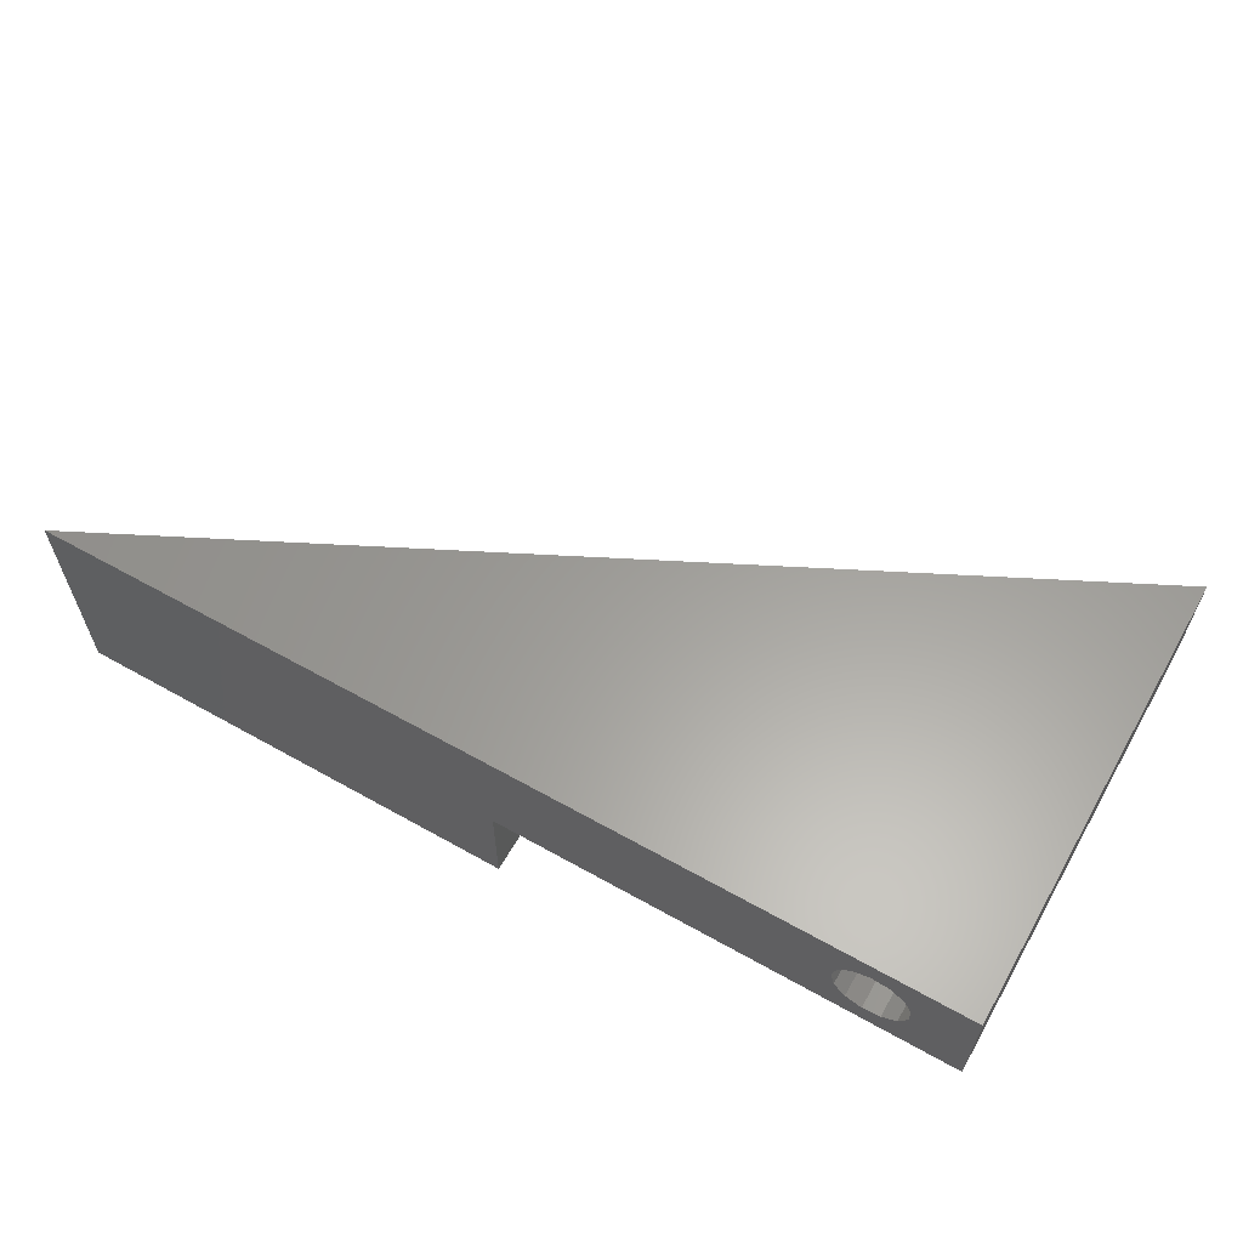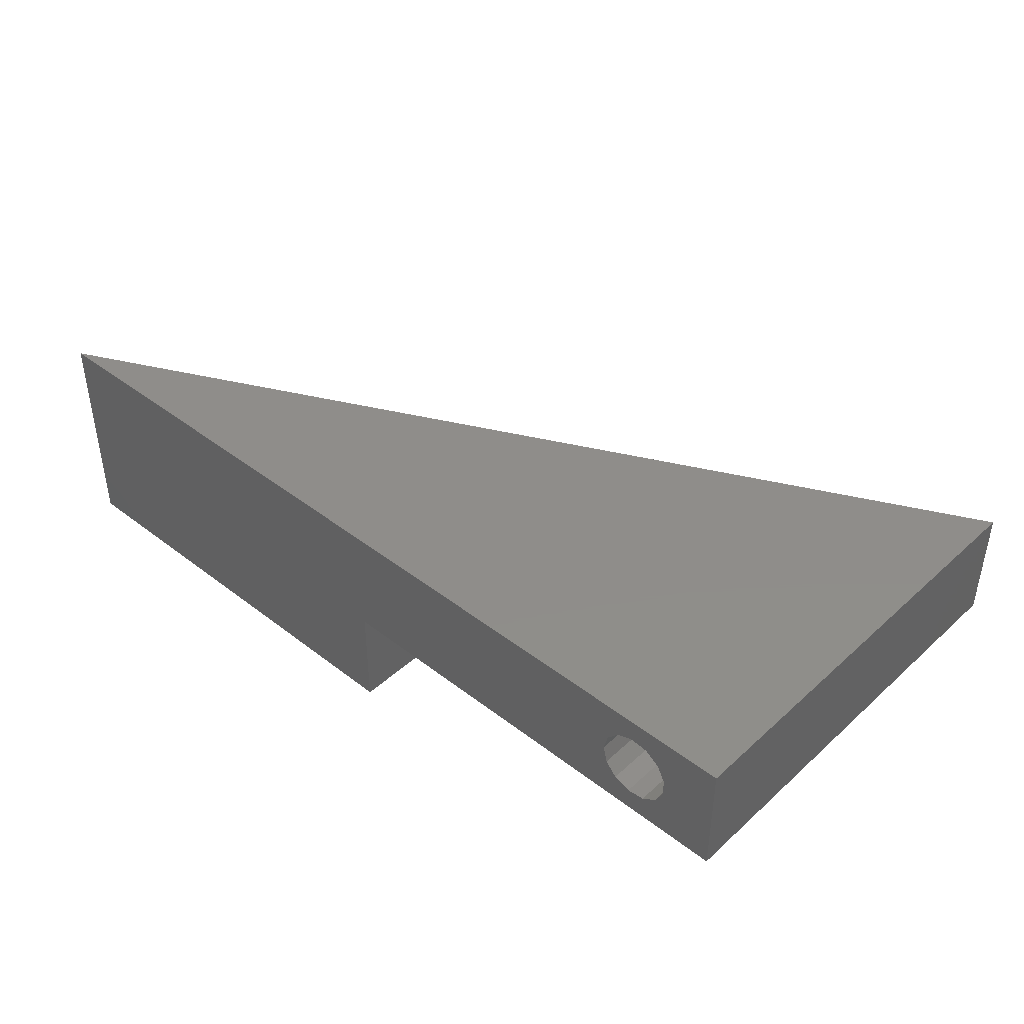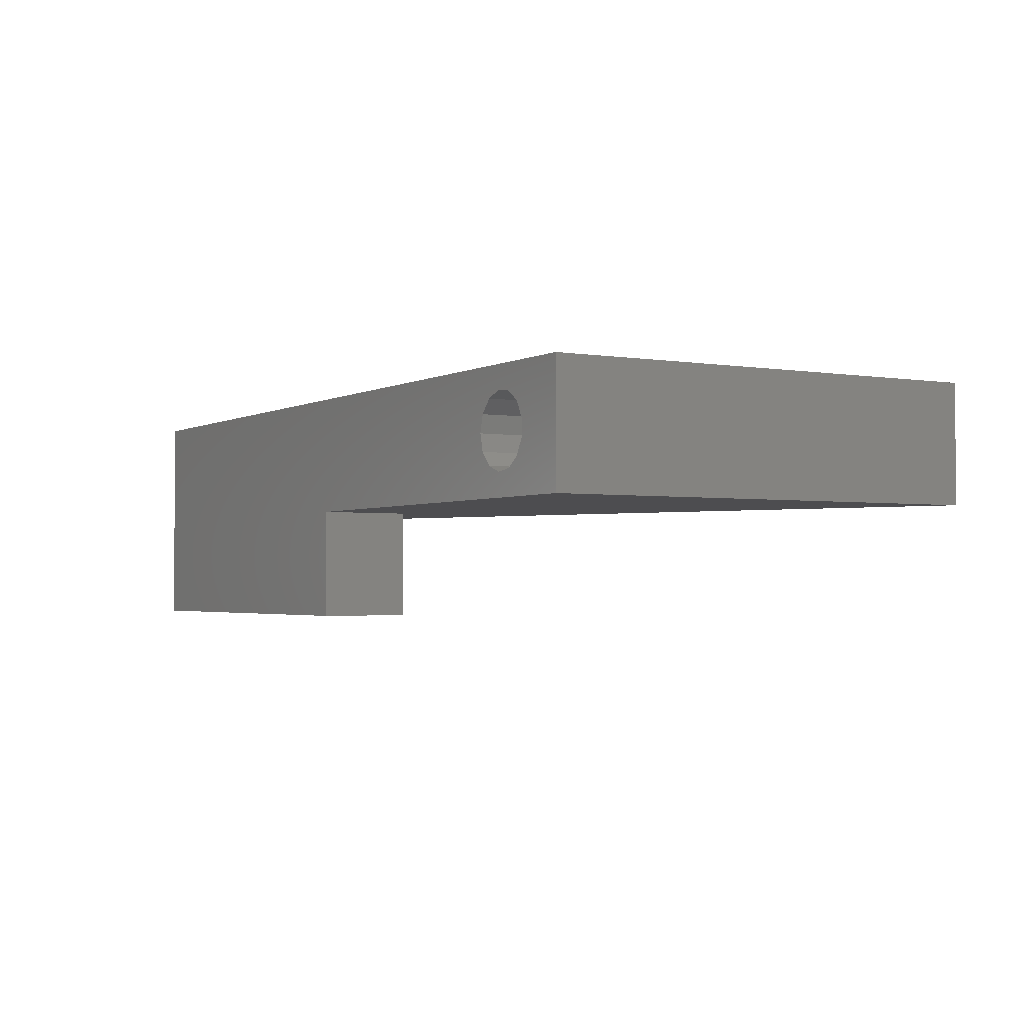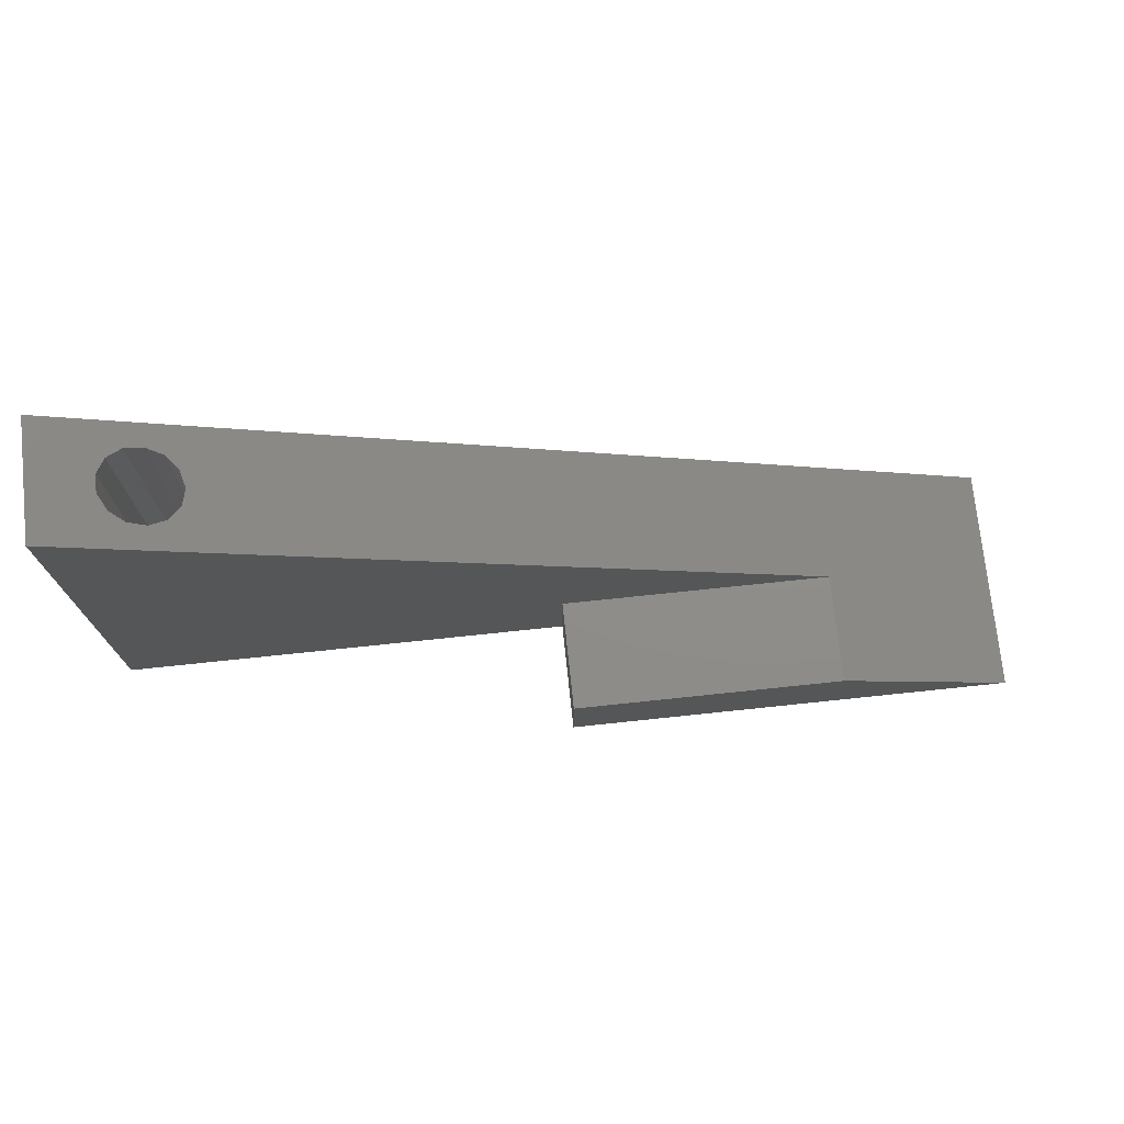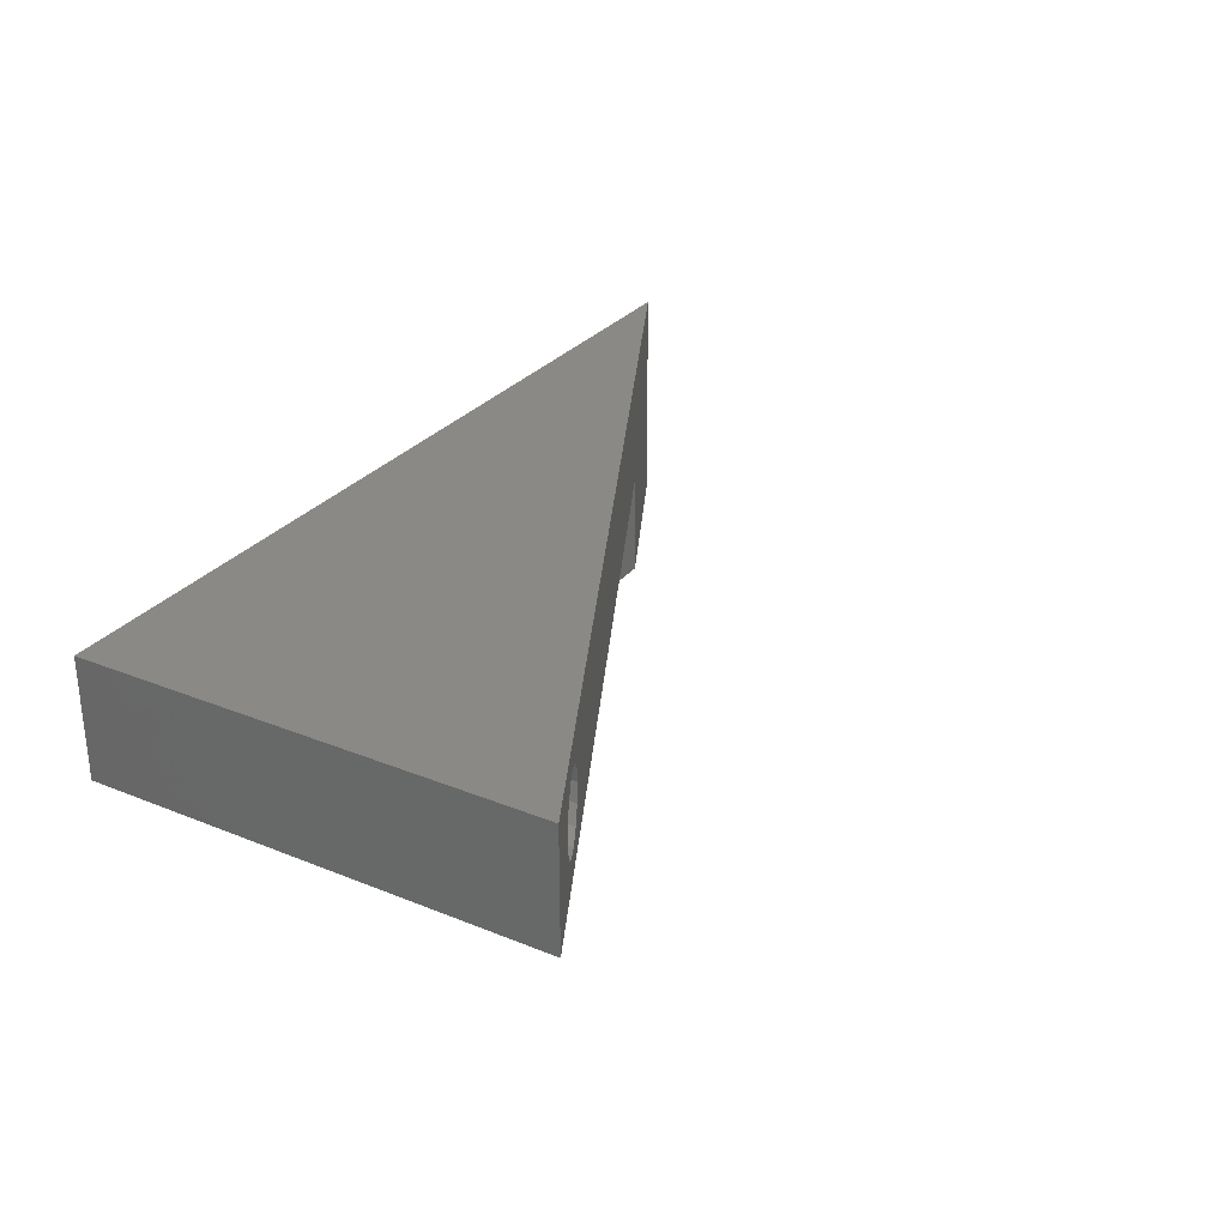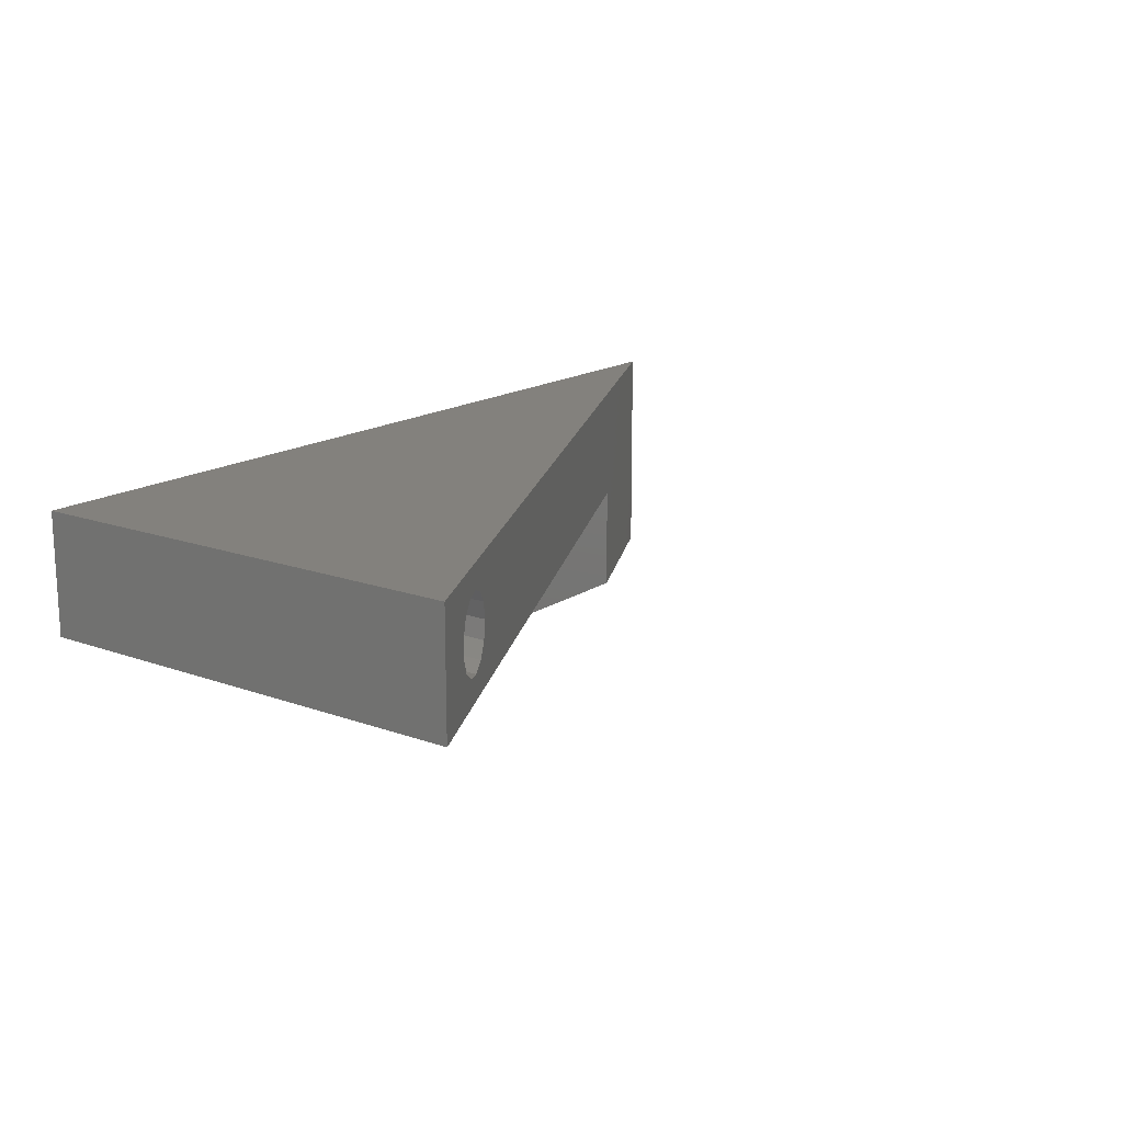
<metadata>
{"format":"stl","ext":"stl","renderer":"f3d","projection":"perspective","resolution":1024,"background":"white","views":[{"elev":61.0,"azim":-150.2,"up":"+Y"},{"elev":42.0,"azim":-137.2,"up":"+Y"},{"elev":-2.3,"azim":-120.7,"up":"+Y"},{"elev":73.8,"azim":-6.0,"up":"+Z"},{"elev":29.1,"azim":-59.1,"up":"+Y"},{"elev":16.2,"azim":-53.4,"up":"+Y"}]}
</metadata>
<code>
# stl→obj: 38 verts, 76 faces
v -100 -13 2.887e-15
v -50 -13 10
v -100 -13 50
v -50 -13 2.887e-15
v -20 -13 10
v -100 1.11e-14 50
v -100 0 0
v 0 0 0
v -86.46 -8.359 1.856e-15
v -86 -6.5 1.443e-15
v -87.73 -9.792 2.174e-15
v -89.52 -10.47 2.325e-15
v -93.88 -7.457 1.656e-15
v -93.88 -5.543 1.231e-15
v -92.99 -9.152 2.032e-15
v -91.42 -10.24 2.274e-15
v 0 -25 5.551e-15
v -50 -25 5.551e-15
v -86.46 -4.641 1.031e-15
v -87.73 -3.208 7.123e-16
v -89.52 -2.529 5.616e-16
v -91.42 -2.76 6.128e-16
v -92.99 -3.848 8.543e-16
v -20 -25 10
v -50 -25 10
v -87.73 -3.208 43.86
v -86.46 -4.641 43.23
v -86 -6.5 43
v -89.52 -2.529 44.76
v -93.88 -5.543 46.94
v -93.88 -7.457 46.94
v -92.99 -3.848 46.5
v -91.42 -2.76 45.71
v -86.46 -8.359 43.23
v -87.73 -9.792 43.86
v -89.52 -10.47 44.76
v -91.42 -10.24 45.71
v -92.99 -9.152 46.5
f 1 2 3
f 2 1 4
f 3 2 5
f 1 6 7
f 6 1 3
f 6 8 7
f 4 9 10
f 4 11 9
f 4 12 11
f 13 1 14
f 15 1 13
f 16 1 15
f 12 1 16
f 1 12 4
f 4 17 18
f 17 4 8
f 19 4 10
f 20 4 19
f 4 20 8
f 21 8 20
f 7 14 1
f 21 7 8
f 22 7 21
f 23 7 22
f 14 7 23
f 18 24 25
f 24 18 17
f 18 2 4
f 2 18 25
f 2 24 5
f 24 2 25
f 8 5 17
f 26 5 8
f 5 27 28
f 5 26 27
f 8 29 26
f 30 6 31
f 32 6 30
f 33 6 32
f 29 6 33
f 6 29 8
f 17 5 24
f 34 5 28
f 35 5 34
f 36 5 35
f 3 31 6
f 36 3 5
f 37 3 36
f 38 3 37
f 31 3 38
f 9 28 10
f 28 9 34
f 11 34 9
f 34 11 35
f 31 14 30
f 14 31 13
f 15 37 16
f 37 15 38
f 28 19 10
f 19 28 27
f 14 32 30
f 32 14 23
f 35 12 36
f 12 35 11
f 16 36 12
f 36 16 37
f 38 13 31
f 13 38 15
f 21 26 29
f 26 21 20
f 27 20 19
f 20 27 26
f 23 33 32
f 33 23 22
f 22 29 33
f 29 22 21

</code>
